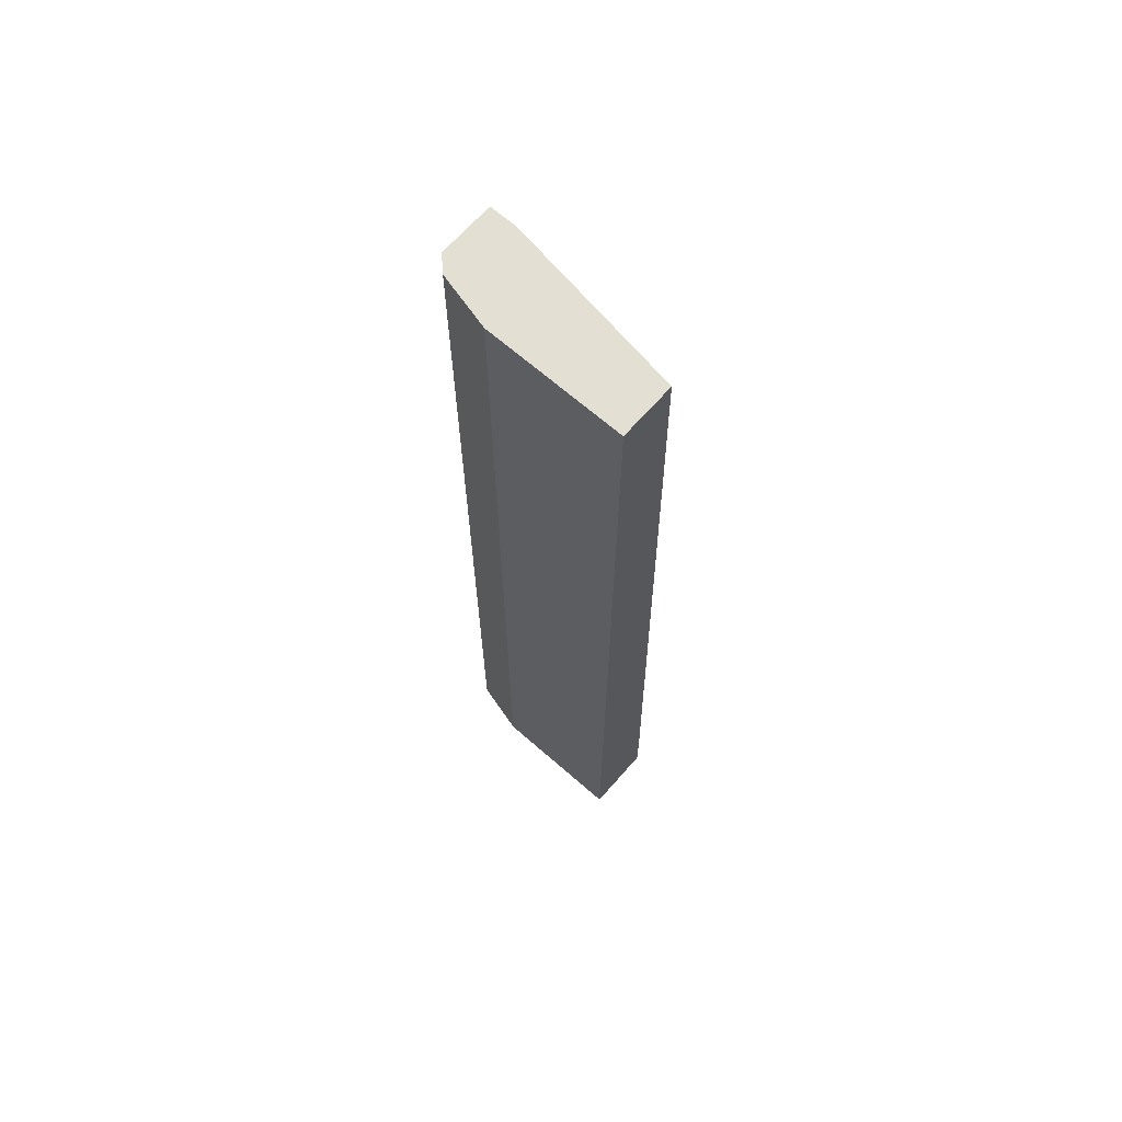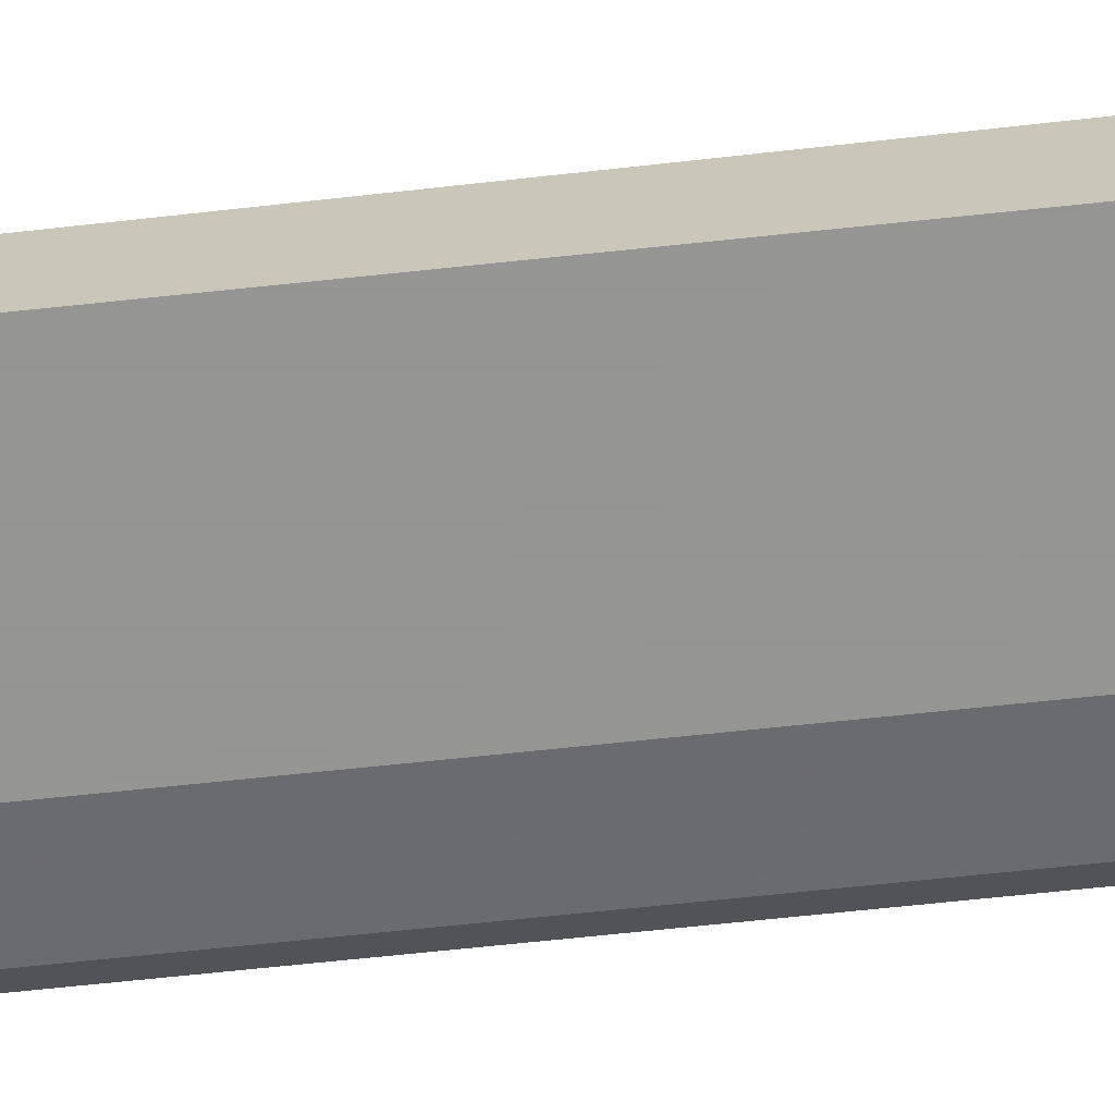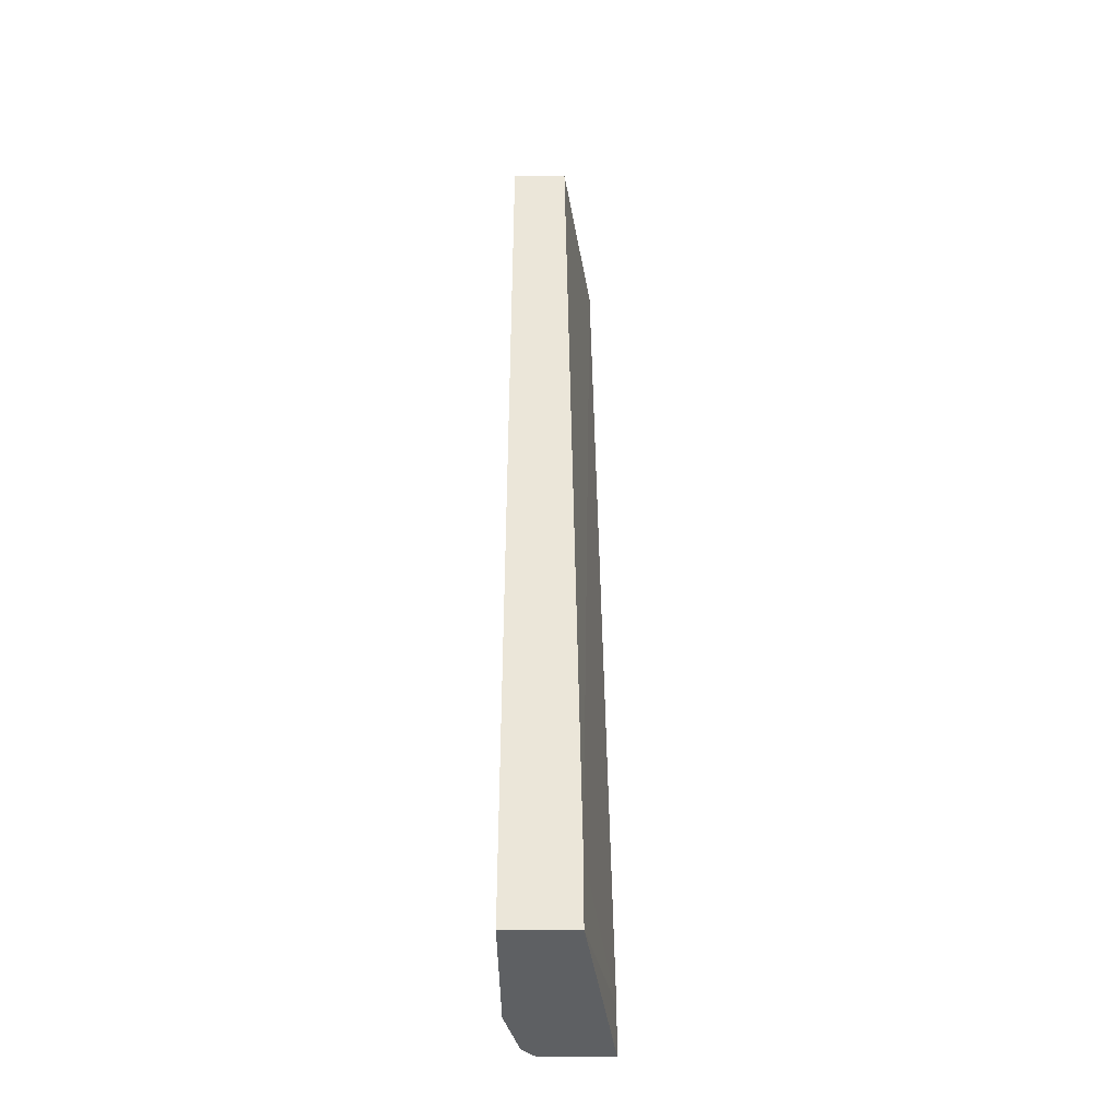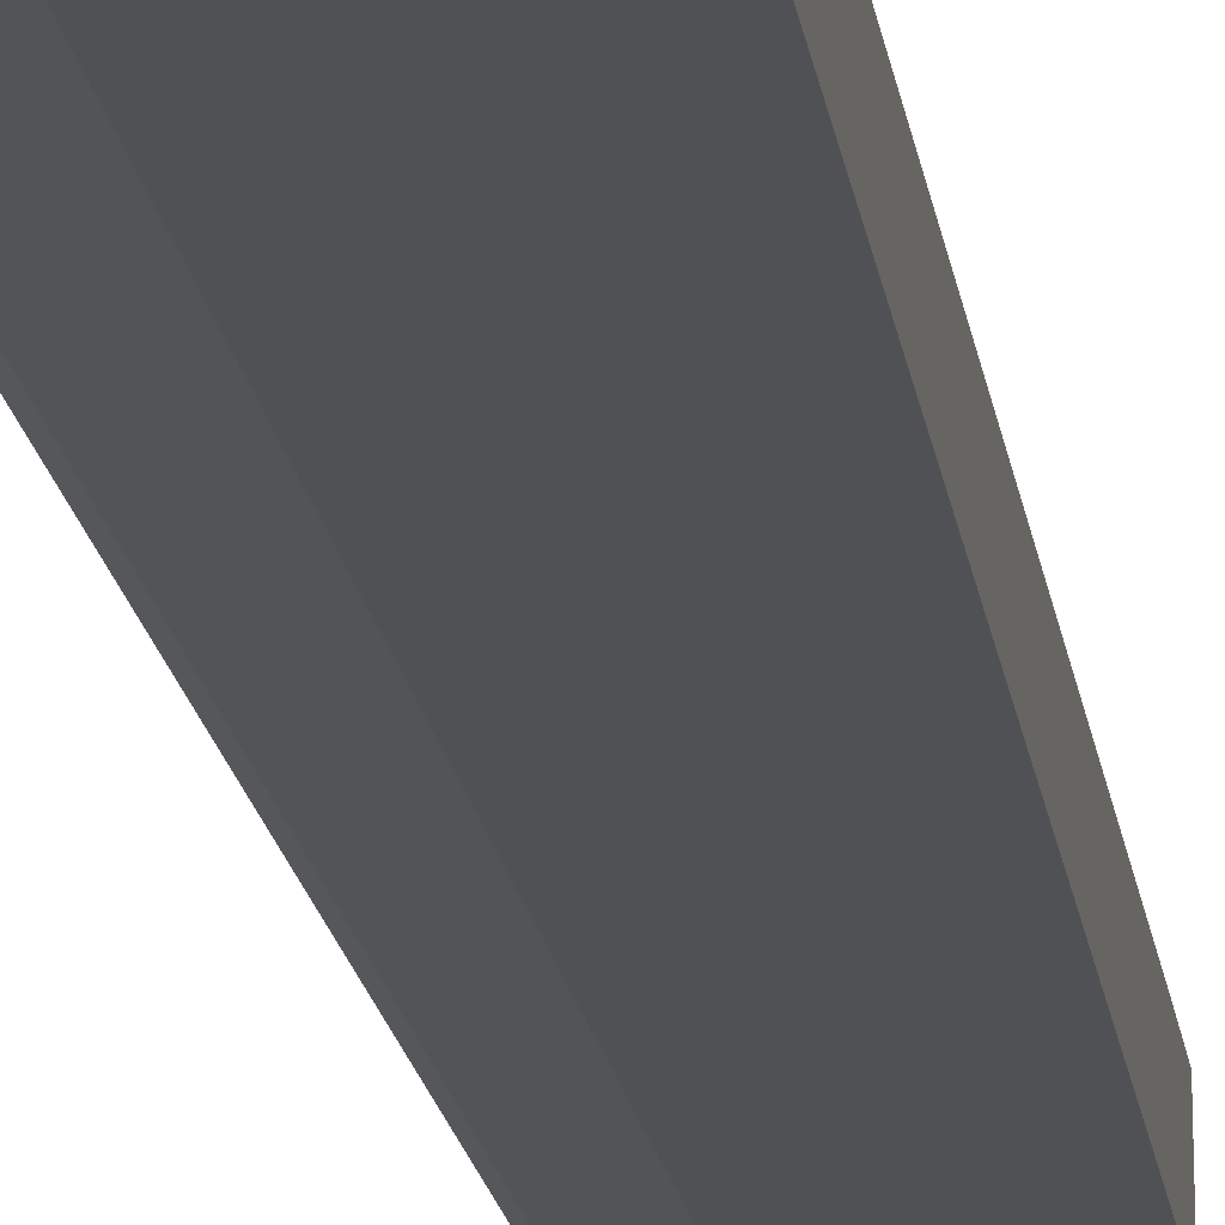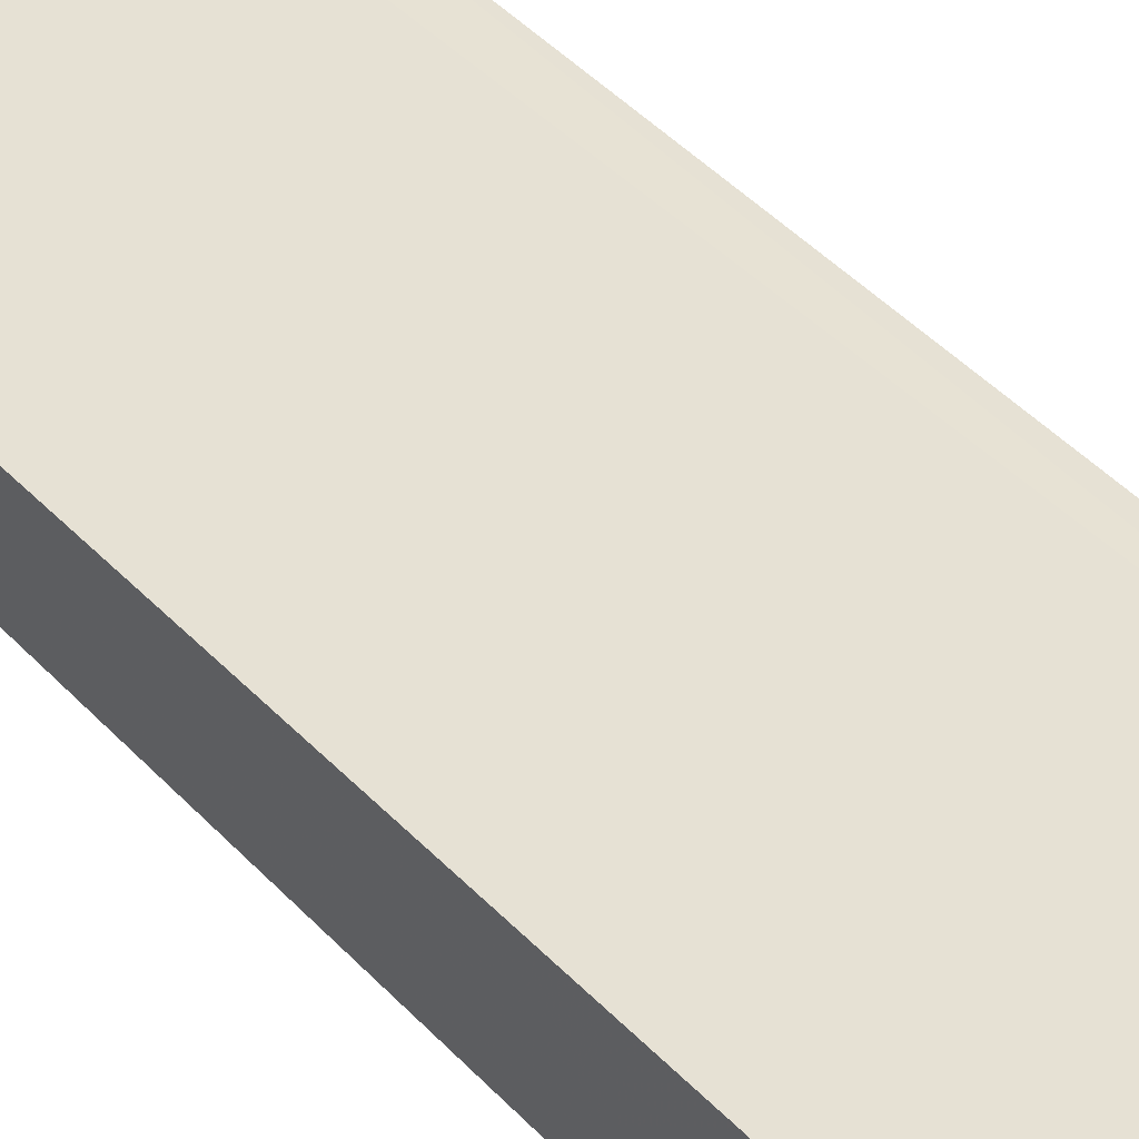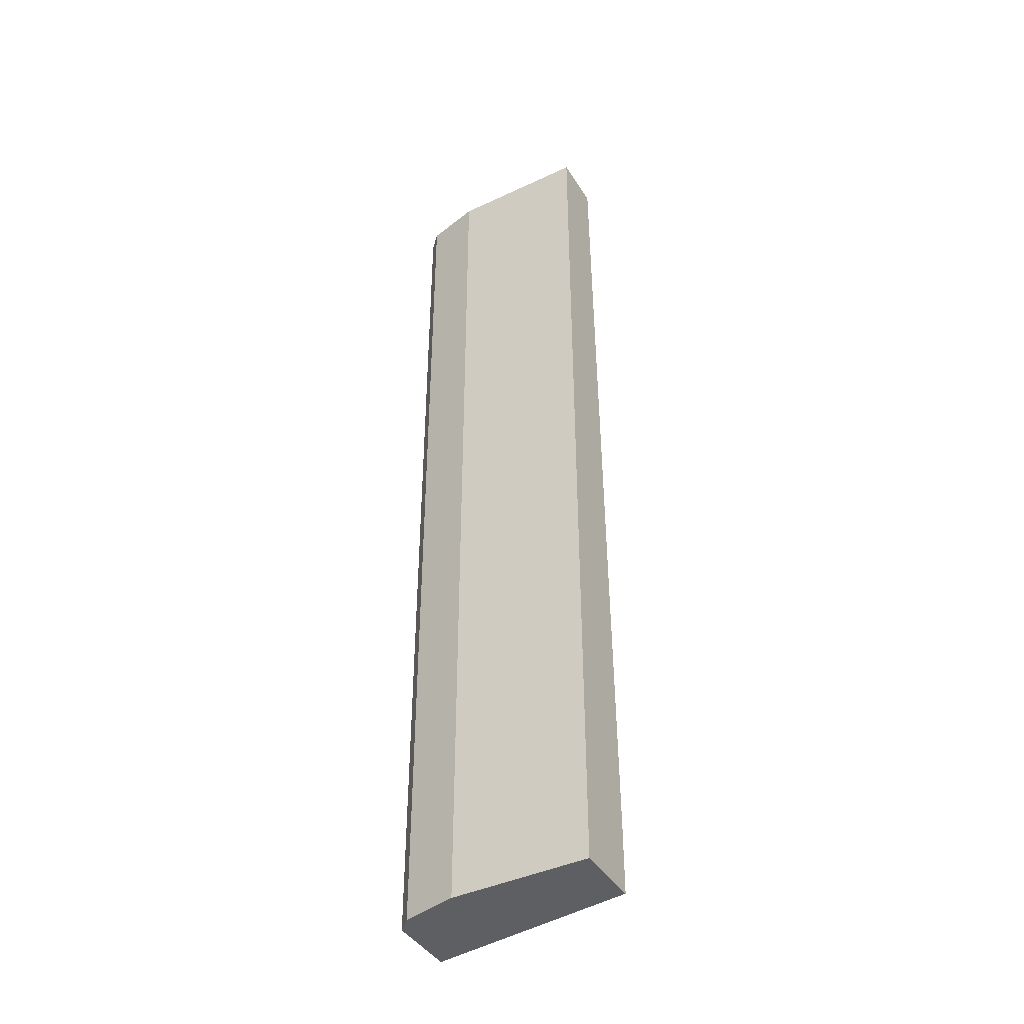
<metadata>
{"format":"obj","ext":"obj","renderer":"f3d","projection":"perspective","resolution":1024,"background":"white","views":[{"elev":67.1,"azim":41.3,"up":"+Z"},{"elev":-67.3,"azim":96.1,"up":"+Y"},{"elev":-42.1,"azim":90.8,"up":"+Z"},{"elev":-19.9,"azim":8.6,"up":"+Y"},{"elev":40.9,"azim":142.7,"up":"+Y"},{"elev":-42.0,"azim":29.4,"up":"+Z"}]}
</metadata>
<code>
v -0.00761 -0.01722 0.06003
v -0.008572 -0.01626 -0.004321
v -0.008572 -0.02202 0.06003
v -0.008572 -0.02202 -0.007204
v -0.004729 -0.02298 0.06003
v -0.004729 -0.02298 -0.007204
v -0.009534 -0.01722 0.06003
v -0.009534 -0.01626 -0.007204
v -0.009534 -0.02106 0.06003
v -0.009534 -0.02106 -0.007204
v 0.004874 -0.01818 -0.002399
v 0.004874 -0.01818 -0.007204
v 0.004874 -0.01914 0.06003
v 0.004874 -0.02298 0.06003
v 0.004874 -0.02298 -0.007204
f 7 1 2
f 2 1 11
f 7 13 1
f 1 13 11
f 8 7 2
f 12 8 2
f 12 2 11
f 6 3 4
f 3 10 4
f 3 6 5
f 14 3 5
f 3 7 9
f 14 7 3
f 10 3 9
f 10 6 4
f 6 14 5
f 10 15 6
f 15 14 6
f 10 7 8
f 7 10 9
f 14 13 7
f 12 10 8
f 10 12 15
f 13 12 11
f 13 14 12
f 12 14 15

</code>
